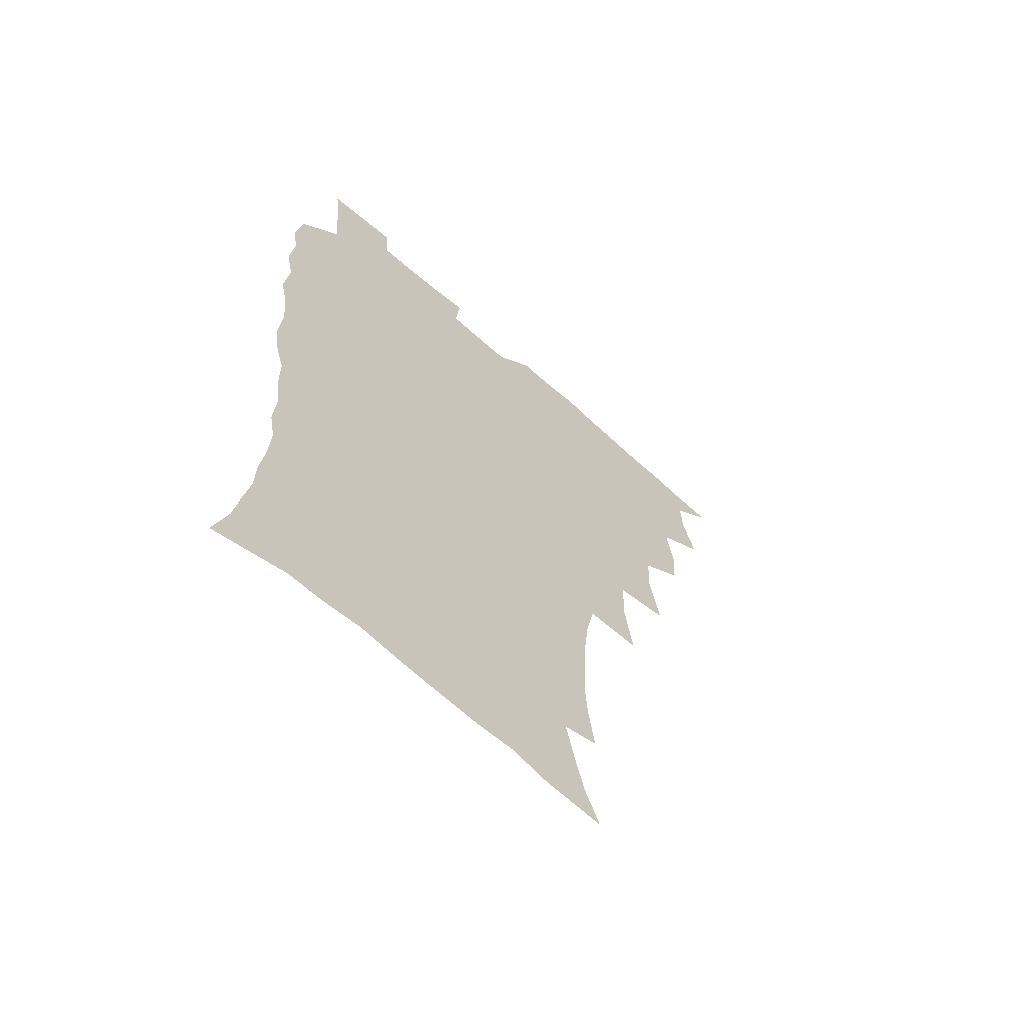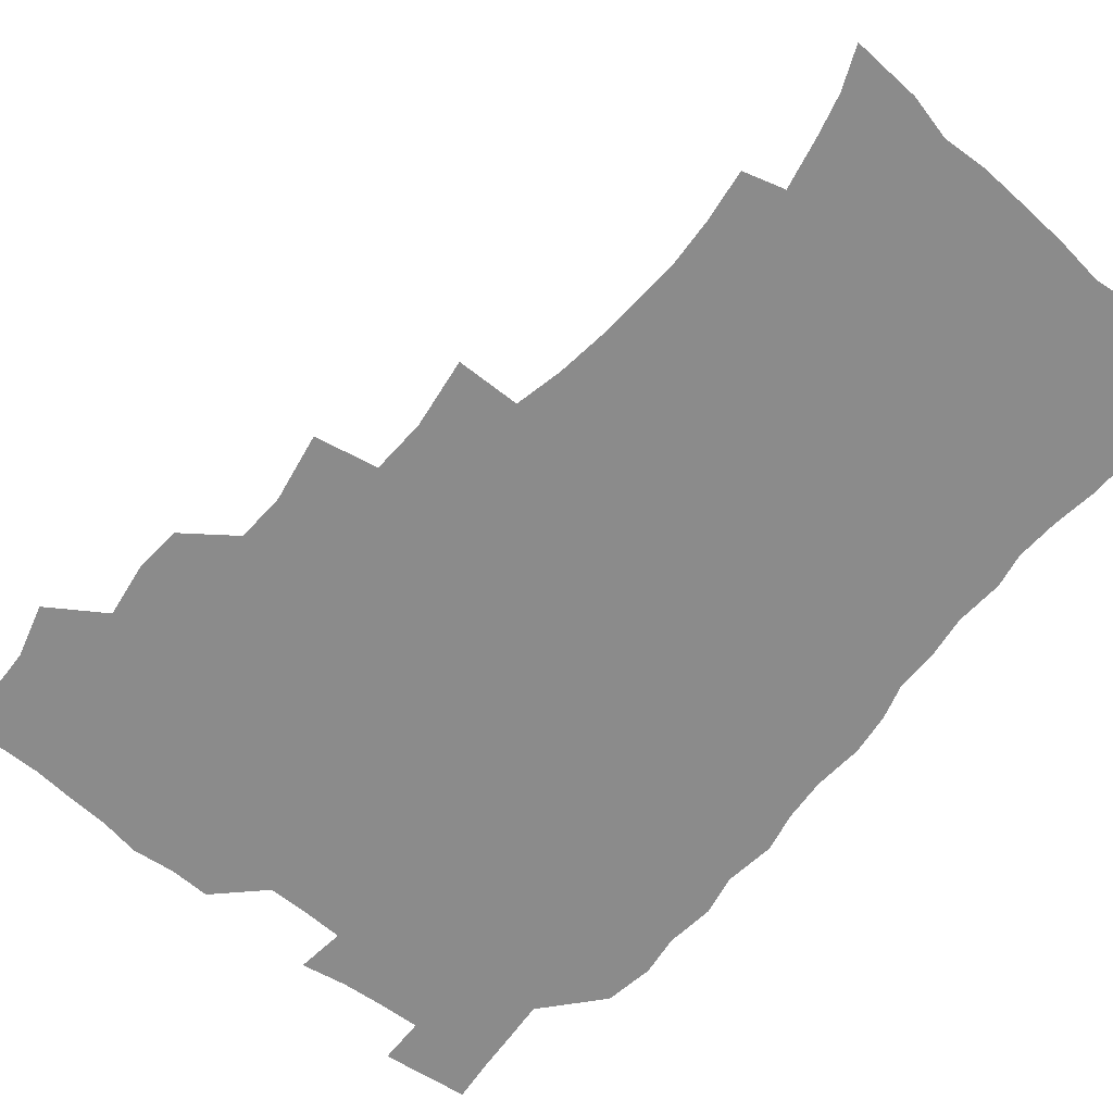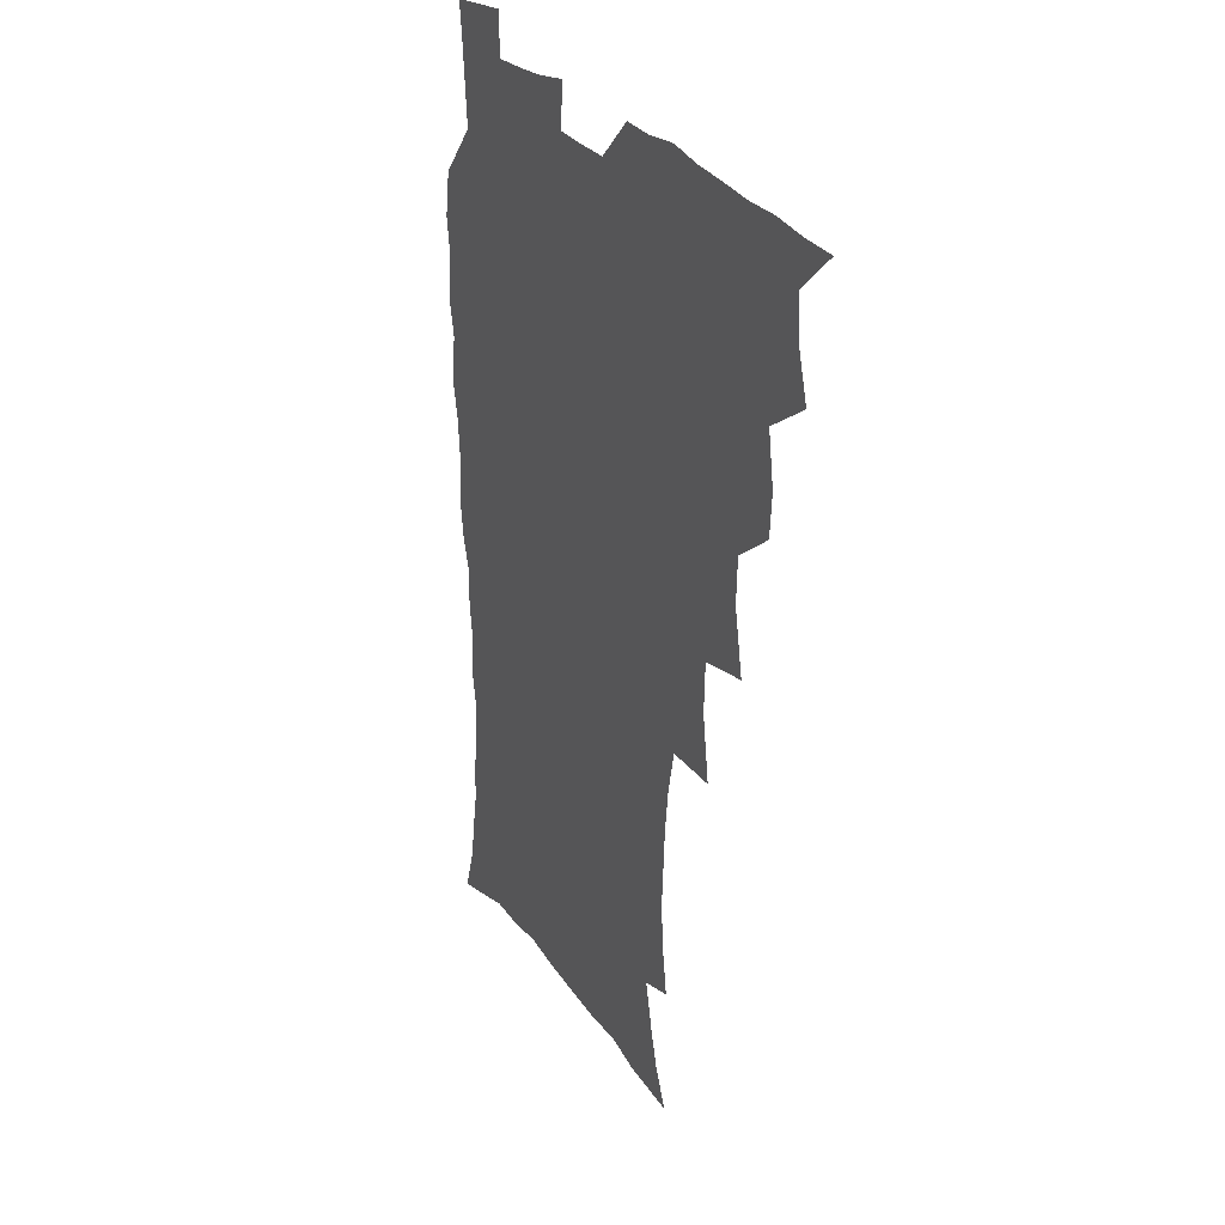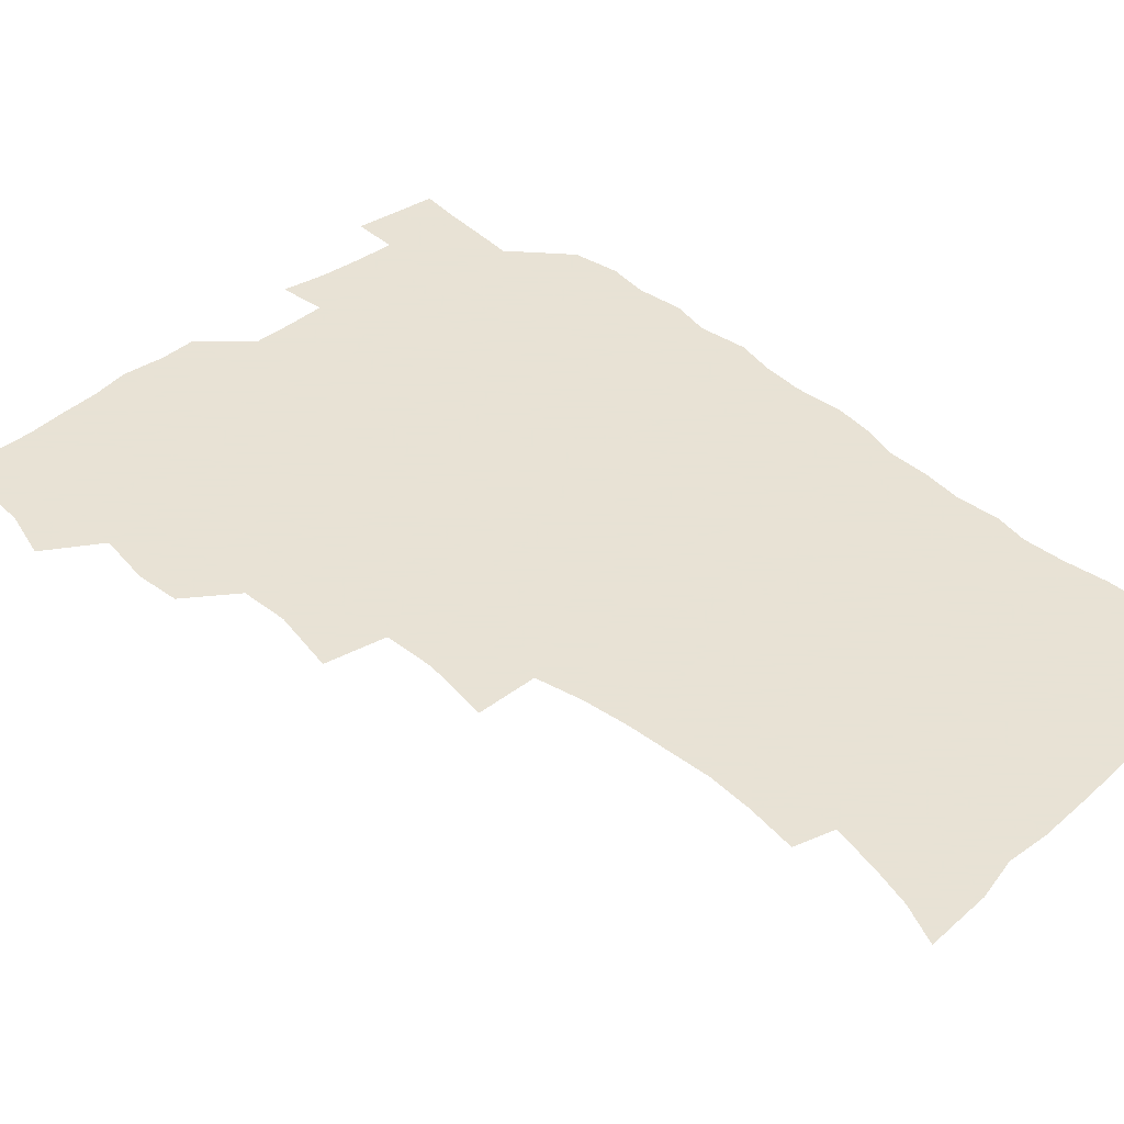
<metadata>
{"format":"obj","ext":"obj","renderer":"f3d","projection":"perspective","resolution":1024,"background":"white","views":[{"elev":-64.2,"azim":137.8,"up":"+Y"},{"elev":-63.9,"azim":-39.9,"up":"+Z"},{"elev":28.4,"azim":-118.1,"up":"+Y"},{"elev":40.6,"azim":-44.3,"up":"+Z"}]}
</metadata>
<code>
v 465.8 523.8 0
v 476.6 473.8 0
v 482 492.5 0
v 482.9 508.2 0
v 481.5 524.2 0
v 494.5 424.1 0
v 493.3 440.5 0
v 496.4 460.6 0
v 498.6 478 0
v 499.4 493.6 0
v 498.7 508.6 0
v 496.6 525.8 0
v 508.3 368.4 0
v 512.9 392.9 0
v 512.2 410.7 0
v 514.5 431.1 0
v 512.5 446.2 0
v 511.6 461.2 0
v 515.5 479.8 0
v 515.1 494.4 0
v 513.9 509.2 0
v 512.2 525.6 0
v 527.7 319 0
v 531.3 344 0
v 530.7 363.8 0
v 530.2 382.6 0
v 531.1 401.7 0
v 529.4 416.6 0
v 530.4 434.2 0
v 530.6 450.1 0
v 530.8 465.7 0
v 530.3 480.5 0
v 529.8 495.1 0
v 528.6 510.1 0
v 526.9 526.9 0
v 553.9 215.8 0
v 556.6 234.3 0
v 557.8 251.4 0
v 557 266.3 0
v 556.1 283.6 0
v 554.1 301.2 0
v 550.5 318.4 0
v 548.2 336 0
v 547 353.4 0
v 547.1 372.4 0
v 545.7 387.8 0
v 545.6 404.6 0
v 545.7 420.9 0
v 546.5 437.3 0
v 546.3 452.3 0
v 547.3 467.5 0
v 546 481.5 0
v 544.5 496 0
v 543.3 510.6 0
v 541.4 527.7 0
v 554.2 163.8 0
v 560.6 178.6 0
v 564.3 192.6 0
v 568.5 211.5 0
v 571.3 231.2 0
v 570.6 245.5 0
v 571.1 262.4 0
v 569.4 276.5 0
v 569.3 296.4 0
v 566.3 310.2 0
v 564.7 327.5 0
v 562.3 342.3 0
v 562.4 360.6 0
v 561.6 376.7 0
v 561.7 393.6 0
v 561 408.7 0
v 562.4 425.6 0
v 561.2 439.3 0
v 562.4 455 0
v 561.5 468.5 0
v 560.5 482.2 0
v 559.6 496.3 0
v 557.5 512.5 0
v 555.5 529.9 0
v 565.7 164.5 0
v 574.2 183.5 0
v 579.6 202.7 0
v 583.3 222.6 0
v 584.2 239.3 0
v 584.3 255.6 0
v 583.1 269.5 0
v 582.5 286.5 0
v 581.6 303.4 0
v 579.8 318 0
v 579.1 335.3 0
v 577.9 350.8 0
v 575.9 363.7 0
v 575.6 380 0
v 576 396.6 0
v 576.8 413.7 0
v 576.2 427.1 0
v 575.8 441 0
v 576.2 455.7 0
v 575.3 469.1 0
v 575.1 482.7 0
v 573.9 496.7 0
v 571.9 513.1 0
v 571 528.2 0
v 578.5 165.1 0
v 589.9 191.2 0
v 594.8 212.2 0
v 595.6 227.6 0
v 596.1 243.8 0
v 595.9 259.5 0
v 595.3 274.8 0
v 594.4 290.4 0
v 593.5 306.5 0
v 593.2 324.8 0
v 591.8 338.3 0
v 590.5 352.3 0
v 590.3 368.8 0
v 589.5 383.5 0
v 589.9 397.5 0
v 590 413.6 0
v 589.5 427.3 0
v 589.5 441.8 0
v 590 456.3 0
v 589.5 469.7 0
v 588.9 483.3 0
v 587.9 497.7 0
v 586.4 513.2 0
v 585 528.6 0
v 594.2 168.8 0
v 604.1 195.8 0
v 607.1 215.3 0
v 608.1 232.4 0
v 608 246.8 0
v 607.3 260.7 0
v 606.9 277.3 0
v 606.5 294.3 0
v 605.8 309.2 0
v 605.4 327 0
v 604.4 340.5 0
v 604.1 356.1 0
v 603.3 369.8 0
v 602.3 380.9 0
v 602.8 398.3 0
v 603.5 415.1 0
v 603.2 428.6 0
v 603.8 443.8 0
v 603.4 456.7 0
v 603.3 470.1 0
v 602.8 483.7 0
v 602.8 497.3 0
v 601.3 512.5 0
v 609.8 167.9 0
v 617.3 196.6 0
v 619.3 217.3 0
v 619.8 233.2 0
v 619.9 249.5 0
v 619.4 264.1 0
v 619.1 281 0
v 618.4 294.2 0
v 617.9 312 0
v 617.6 327.3 0
v 617.1 341.9 0
v 616.8 356.9 0
v 616.8 372.6 0
v 616.8 386.2 0
v 616.5 400.5 0
v 616.7 416 0
v 616.6 429 0
v 616.9 443.7 0
v 617.2 457.3 0
v 617.5 470.5 0
v 617.3 483.6 0
v 616.7 497.8 0
v 616 512.3 0
v 627 168.7 0
v 630.6 195.7 0
v 631.5 215.5 0
v 631.7 234.2 0
v 631.6 250.1 0
v 631.4 265.4 0
v 630.9 281.3 0
v 630.6 296.2 0
v 630.3 309.6 0
v 629.7 328.3 0
v 629.7 340.3 0
v 629.4 357.2 0
v 629.5 371.6 0
v 629.6 386.7 0
v 629.6 400.6 0
v 629.6 415.6 0
v 629.9 429.7 0
v 630.2 443.5 0
v 630.4 457.1 0
v 630.6 470.5 0
v 631 483.6 0
v 631.1 497.3 0
v 630.3 512.7 0
v 628.5 530.3 0
v 644.4 169.8 0
v 644.4 197.6 0
v 644 217.4 0
v 643.9 232.6 0
v 643.7 248.7 0
v 643.3 265.2 0
v 642.8 281.1 0
v 642.4 298.7 0
v 642.4 311 0
v 641.8 328.1 0
v 642.1 342 0
v 642.1 356.1 0
v 642.3 371.1 0
v 642.4 385.8 0
v 642.6 400.1 0
v 642.8 414.5 0
v 643.1 429.1 0
v 643.4 443 0
v 643.9 456.3 0
v 644.3 469.9 0
v 644.7 483.4 0
v 645.1 497.2 0
v 645.2 511.5 0
v 644.7 527.3 0
v 661.4 171.8 0
v 658.1 196.5 0
v 656.8 215 0
v 655.8 232.5 0
v 656.4 245.5 0
v 655 264.7 0
v 655.7 277.3 0
v 654.4 295.9 0
v 654.3 311.4 0
v 654.3 326.1 0
v 654.2 341.6 0
v 654.5 355.6 0
v 655.7 368.6 0
v 655.9 383.3 0
v 656 398.1 0
v 656.4 412 0
v 656.1 428.7 0
v 656.4 442.7 0
v 657.2 456.2 0
v 657.8 469.8 0
v 658.5 483.1 0
v 659.1 496.7 0
v 659.6 510.9 0
v 659.7 525.9 0
v 677.7 169.9 0
v 672 194.5 0
v 670.3 211.5 0
v 669.5 227.4 0
v 668.4 244.5 0
v 667.6 260.9 0
v 667.5 276.1 0
v 666.3 294.1 0
v 666.6 308.3 0
v 668.2 321 0
v 667.6 337.5 0
v 668.9 350.6 0
v 668.4 367.1 0
v 668.6 382.2 0
v 669.2 396.6 0
v 669.1 412.1 0
v 670.7 425.3 0
v 671.6 439.1 0
v 671.2 454.5 0
v 671.5 468.6 0
v 672.5 482.1 0
v 673.1 496.2 0
v 673.9 510.5 0
v 674.7 525.1 0
v 675.3 541.8 0
v 692.3 170.1 0
v 685.8 192.1 0
v 683.9 208 0
v 682 225.1 0
v 681.6 239.8 0
v 679.9 257.7 0
v 679.3 273.8 0
v 679.4 289 0
v 680.6 302.3 0
v 680 319.6 0
v 681.1 333.3 0
v 681.1 349 0
v 681.9 363.3 0
v 682.4 378.3 0
v 683.8 392.3 0
v 684.2 407.4 0
v 685.7 421.2 0
v 685 437.7 0
v 686.4 451.3 0
v 686.2 466.5 0
v 686.1 481.6 0
v 687.1 495.3 0
v 688.5 509.3 0
v 689.6 524.1 0
v 690.5 539.9 0
v 708.2 165.4 0
v 701 186.9 0
v 697.7 203.8 0
v 696.6 218.5 0
v 694.5 235.4 0
v 693.8 250.7 0
v 693.2 266.6 0
v 693.5 281.6 0
v 693.4 297.4 0
v 693.3 313.4 0
v 695.5 326.5 0
v 696.8 341.1 0
v 695.7 358.2 0
v 699.3 370.6 0
v 699.2 386.6 0
v 698.3 403.4 0
v 700.5 417.1 0
v 700.1 433.3 0
v 701.2 447.9 0
v 701.3 463.2 0
v 700.6 479 0
v 702.2 492.9 0
v 703.5 508 0
v 704.7 523 0
v 706.3 537.8 0
v 723.2 161.2 0
v 717.2 180.1 0
v 715.1 194.6 0
v 712.3 210.2 0
v 712.1 223.5 0
v 710 239.8 0
v 709.4 255.1 0
v 711.7 267.4 0
v 710.7 284.5 0
v 712.6 298.6 0
v 712.8 314.7 0
v 716.6 327.5 0
v 718.5 342.5 0
v 717.2 360.4 0
v 718.4 375.8 0
v 721.6 390 0
v 719.4 408.3 0
v 722.4 422.6 0
v 720.5 440.1 0
v 722.6 454.6 0
v 719.9 472.2 0
f 4 5 1
f 8 9 2
f 2 9 3
f 9 10 3
f 3 10 4
f 10 11 4
f 4 11 5
f 11 12 5
f 15 16 6
f 6 16 7
f 16 17 7
f 7 17 8
f 17 18 8
f 8 18 9
f 18 19 9
f 9 19 10
f 19 20 10
f 10 20 11
f 20 21 11
f 11 21 12
f 21 22 12
f 25 26 13
f 13 26 14
f 26 27 14
f 14 27 15
f 27 28 15
f 15 28 16
f 28 29 16
f 16 29 17
f 29 30 17
f 17 30 18
f 30 31 18
f 18 31 19
f 31 32 19
f 19 32 20
f 32 33 20
f 20 33 21
f 33 34 21
f 21 34 22
f 34 35 22
f 42 43 23
f 23 43 24
f 43 44 24
f 24 44 25
f 44 45 25
f 25 45 26
f 45 46 26
f 26 46 27
f 46 47 27
f 27 47 28
f 47 48 28
f 28 48 29
f 48 49 29
f 29 49 30
f 49 50 30
f 30 50 31
f 50 51 31
f 31 51 32
f 51 52 32
f 32 52 33
f 52 53 33
f 33 53 34
f 53 54 34
f 34 54 35
f 54 55 35
f 59 60 36
f 36 60 37
f 60 61 37
f 37 61 38
f 61 62 38
f 38 62 39
f 62 63 39
f 39 63 40
f 63 64 40
f 40 64 41
f 64 65 41
f 41 65 42
f 65 66 42
f 42 66 43
f 66 67 43
f 43 67 44
f 67 68 44
f 44 68 45
f 68 69 45
f 45 69 46
f 69 70 46
f 46 70 47
f 70 71 47
f 47 71 48
f 71 72 48
f 48 72 49
f 72 73 49
f 49 73 50
f 73 74 50
f 50 74 51
f 74 75 51
f 51 75 52
f 75 76 52
f 52 76 53
f 76 77 53
f 53 77 54
f 77 78 54
f 54 78 55
f 78 79 55
f 56 80 57
f 80 81 57
f 57 81 58
f 81 82 58
f 58 82 59
f 82 83 59
f 59 83 60
f 83 84 60
f 60 84 61
f 84 85 61
f 61 85 62
f 85 86 62
f 62 86 63
f 86 87 63
f 63 87 64
f 87 88 64
f 64 88 65
f 88 89 65
f 65 89 66
f 89 90 66
f 66 90 67
f 90 91 67
f 67 91 68
f 91 92 68
f 68 92 69
f 92 93 69
f 69 93 70
f 93 94 70
f 70 94 71
f 94 95 71
f 71 95 72
f 95 96 72
f 72 96 73
f 96 97 73
f 73 97 74
f 97 98 74
f 74 98 75
f 98 99 75
f 75 99 76
f 99 100 76
f 76 100 77
f 100 101 77
f 77 101 78
f 101 102 78
f 78 102 79
f 102 103 79
f 80 104 81
f 104 105 81
f 81 105 82
f 105 106 82
f 82 106 83
f 106 107 83
f 83 107 84
f 107 108 84
f 84 108 85
f 108 109 85
f 85 109 86
f 109 110 86
f 86 110 87
f 110 111 87
f 87 111 88
f 111 112 88
f 88 112 89
f 112 113 89
f 89 113 90
f 113 114 90
f 90 114 91
f 114 115 91
f 91 115 92
f 115 116 92
f 92 116 93
f 116 117 93
f 93 117 94
f 117 118 94
f 94 118 95
f 118 119 95
f 95 119 96
f 119 120 96
f 96 120 97
f 120 121 97
f 97 121 98
f 121 122 98
f 98 122 99
f 122 123 99
f 99 123 100
f 123 124 100
f 100 124 101
f 124 125 101
f 101 125 102
f 125 126 102
f 102 126 103
f 126 127 103
f 104 128 105
f 128 129 105
f 105 129 106
f 129 130 106
f 106 130 107
f 130 131 107
f 107 131 108
f 131 132 108
f 108 132 109
f 132 133 109
f 109 133 110
f 133 134 110
f 110 134 111
f 134 135 111
f 111 135 112
f 135 136 112
f 112 136 113
f 136 137 113
f 113 137 114
f 137 138 114
f 114 138 115
f 138 139 115
f 115 139 116
f 139 140 116
f 116 140 117
f 140 141 117
f 117 141 118
f 141 142 118
f 118 142 119
f 142 143 119
f 119 143 120
f 143 144 120
f 120 144 121
f 144 145 121
f 121 145 122
f 145 146 122
f 122 146 123
f 146 147 123
f 123 147 124
f 147 148 124
f 124 148 125
f 148 149 125
f 125 149 126
f 149 150 126
f 126 150 127
f 128 151 129
f 151 152 129
f 129 152 130
f 152 153 130
f 130 153 131
f 153 154 131
f 131 154 132
f 154 155 132
f 132 155 133
f 155 156 133
f 133 156 134
f 156 157 134
f 134 157 135
f 157 158 135
f 135 158 136
f 158 159 136
f 136 159 137
f 159 160 137
f 137 160 138
f 160 161 138
f 138 161 139
f 161 162 139
f 139 162 140
f 162 163 140
f 140 163 141
f 163 164 141
f 141 164 142
f 164 165 142
f 142 165 143
f 165 166 143
f 143 166 144
f 166 167 144
f 144 167 145
f 167 168 145
f 145 168 146
f 168 169 146
f 146 169 147
f 169 170 147
f 147 170 148
f 170 171 148
f 148 171 149
f 171 172 149
f 149 172 150
f 172 173 150
f 151 174 152
f 174 175 152
f 152 175 153
f 175 176 153
f 153 176 154
f 176 177 154
f 154 177 155
f 177 178 155
f 155 178 156
f 178 179 156
f 156 179 157
f 179 180 157
f 157 180 158
f 180 181 158
f 158 181 159
f 181 182 159
f 159 182 160
f 182 183 160
f 160 183 161
f 183 184 161
f 161 184 162
f 184 185 162
f 162 185 163
f 185 186 163
f 163 186 164
f 186 187 164
f 164 187 165
f 187 188 165
f 165 188 166
f 188 189 166
f 166 189 167
f 189 190 167
f 167 190 168
f 190 191 168
f 168 191 169
f 191 192 169
f 169 192 170
f 192 193 170
f 170 193 171
f 193 194 171
f 171 194 172
f 194 195 172
f 172 195 173
f 195 196 173
f 174 198 175
f 198 199 175
f 175 199 176
f 199 200 176
f 176 200 177
f 200 201 177
f 177 201 178
f 201 202 178
f 178 202 179
f 202 203 179
f 179 203 180
f 203 204 180
f 180 204 181
f 204 205 181
f 181 205 182
f 205 206 182
f 182 206 183
f 206 207 183
f 183 207 184
f 207 208 184
f 184 208 185
f 208 209 185
f 185 209 186
f 209 210 186
f 186 210 187
f 210 211 187
f 187 211 188
f 211 212 188
f 188 212 189
f 212 213 189
f 189 213 190
f 213 214 190
f 190 214 191
f 214 215 191
f 191 215 192
f 215 216 192
f 192 216 193
f 216 217 193
f 193 217 194
f 217 218 194
f 194 218 195
f 218 219 195
f 195 219 196
f 219 220 196
f 196 220 197
f 220 221 197
f 198 222 199
f 222 223 199
f 199 223 200
f 223 224 200
f 200 224 201
f 224 225 201
f 201 225 202
f 225 226 202
f 202 226 203
f 226 227 203
f 203 227 204
f 227 228 204
f 204 228 205
f 228 229 205
f 205 229 206
f 229 230 206
f 206 230 207
f 230 231 207
f 207 231 208
f 231 232 208
f 208 232 209
f 232 233 209
f 209 233 210
f 233 234 210
f 210 234 211
f 234 235 211
f 211 235 212
f 235 236 212
f 212 236 213
f 236 237 213
f 213 237 214
f 237 238 214
f 214 238 215
f 238 239 215
f 215 239 216
f 239 240 216
f 216 240 217
f 240 241 217
f 217 241 218
f 241 242 218
f 218 242 219
f 242 243 219
f 219 243 220
f 243 244 220
f 220 244 221
f 244 245 221
f 222 246 223
f 246 247 223
f 223 247 224
f 247 248 224
f 224 248 225
f 248 249 225
f 225 249 226
f 249 250 226
f 226 250 227
f 250 251 227
f 227 251 228
f 251 252 228
f 228 252 229
f 252 253 229
f 229 253 230
f 253 254 230
f 230 254 231
f 254 255 231
f 231 255 232
f 255 256 232
f 232 256 233
f 256 257 233
f 233 257 234
f 257 258 234
f 234 258 235
f 258 259 235
f 235 259 236
f 259 260 236
f 236 260 237
f 260 261 237
f 237 261 238
f 261 262 238
f 238 262 239
f 262 263 239
f 239 263 240
f 263 264 240
f 240 264 241
f 264 265 241
f 241 265 242
f 265 266 242
f 242 266 243
f 266 267 243
f 243 267 244
f 267 268 244
f 244 268 245
f 268 269 245
f 246 271 247
f 271 272 247
f 247 272 248
f 272 273 248
f 248 273 249
f 273 274 249
f 249 274 250
f 274 275 250
f 250 275 251
f 275 276 251
f 251 276 252
f 276 277 252
f 252 277 253
f 277 278 253
f 253 278 254
f 278 279 254
f 254 279 255
f 279 280 255
f 255 280 256
f 280 281 256
f 256 281 257
f 281 282 257
f 257 282 258
f 282 283 258
f 258 283 259
f 283 284 259
f 259 284 260
f 284 285 260
f 260 285 261
f 285 286 261
f 261 286 262
f 286 287 262
f 262 287 263
f 287 288 263
f 263 288 264
f 288 289 264
f 264 289 265
f 289 290 265
f 265 290 266
f 290 291 266
f 266 291 267
f 291 292 267
f 267 292 268
f 292 293 268
f 268 293 269
f 293 294 269
f 269 294 270
f 294 295 270
f 271 296 272
f 296 297 272
f 272 297 273
f 297 298 273
f 273 298 274
f 298 299 274
f 274 299 275
f 299 300 275
f 275 300 276
f 300 301 276
f 276 301 277
f 301 302 277
f 277 302 278
f 302 303 278
f 278 303 279
f 303 304 279
f 279 304 280
f 304 305 280
f 280 305 281
f 305 306 281
f 281 306 282
f 306 307 282
f 282 307 283
f 307 308 283
f 283 308 284
f 308 309 284
f 284 309 285
f 309 310 285
f 285 310 286
f 310 311 286
f 286 311 287
f 311 312 287
f 287 312 288
f 312 313 288
f 288 313 289
f 313 314 289
f 289 314 290
f 314 315 290
f 290 315 291
f 315 316 291
f 291 316 292
f 316 317 292
f 292 317 293
f 317 318 293
f 293 318 294
f 318 319 294
f 294 319 295
f 319 320 295
f 296 321 297
f 321 322 297
f 297 322 298
f 322 323 298
f 298 323 299
f 323 324 299
f 299 324 300
f 324 325 300
f 300 325 301
f 325 326 301
f 301 326 302
f 326 327 302
f 302 327 303
f 327 328 303
f 303 328 304
f 328 329 304
f 304 329 305
f 329 330 305
f 305 330 306
f 330 331 306
f 306 331 307
f 331 332 307
f 307 332 308
f 332 333 308
f 308 333 309
f 333 334 309
f 309 334 310
f 334 335 310
f 310 335 311
f 335 336 311
f 311 336 312
f 336 337 312
f 312 337 313
f 337 338 313
f 313 338 314
f 338 339 314
f 314 339 315
f 339 340 315
f 315 340 316
f 340 341 316
f 316 341 317

</code>
